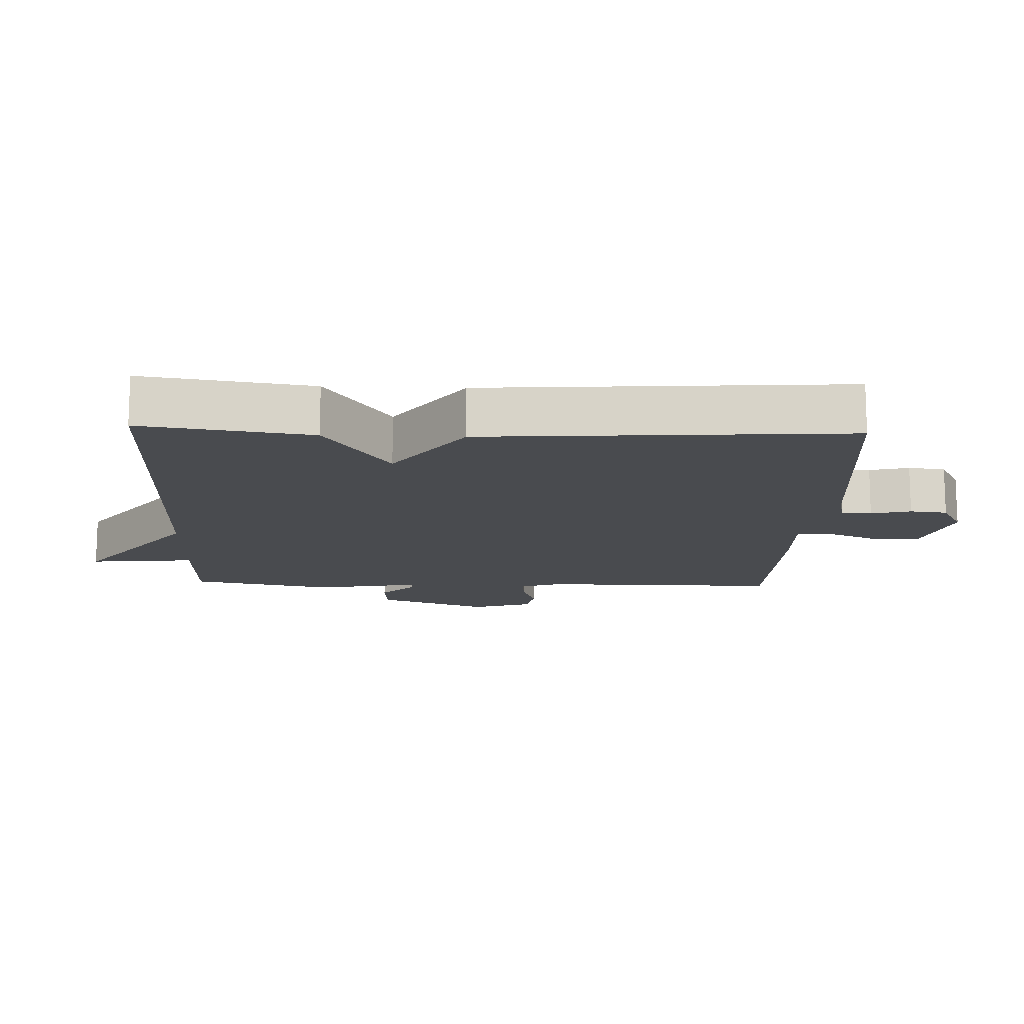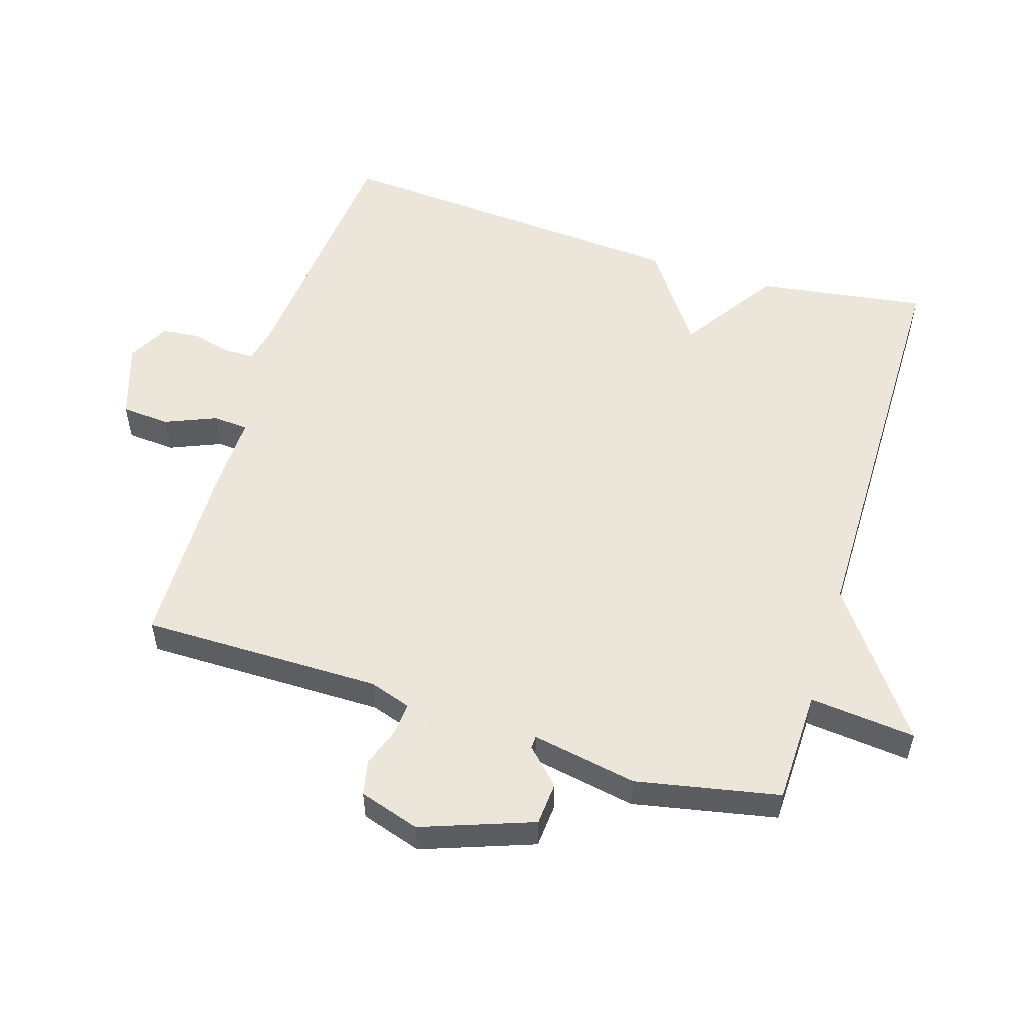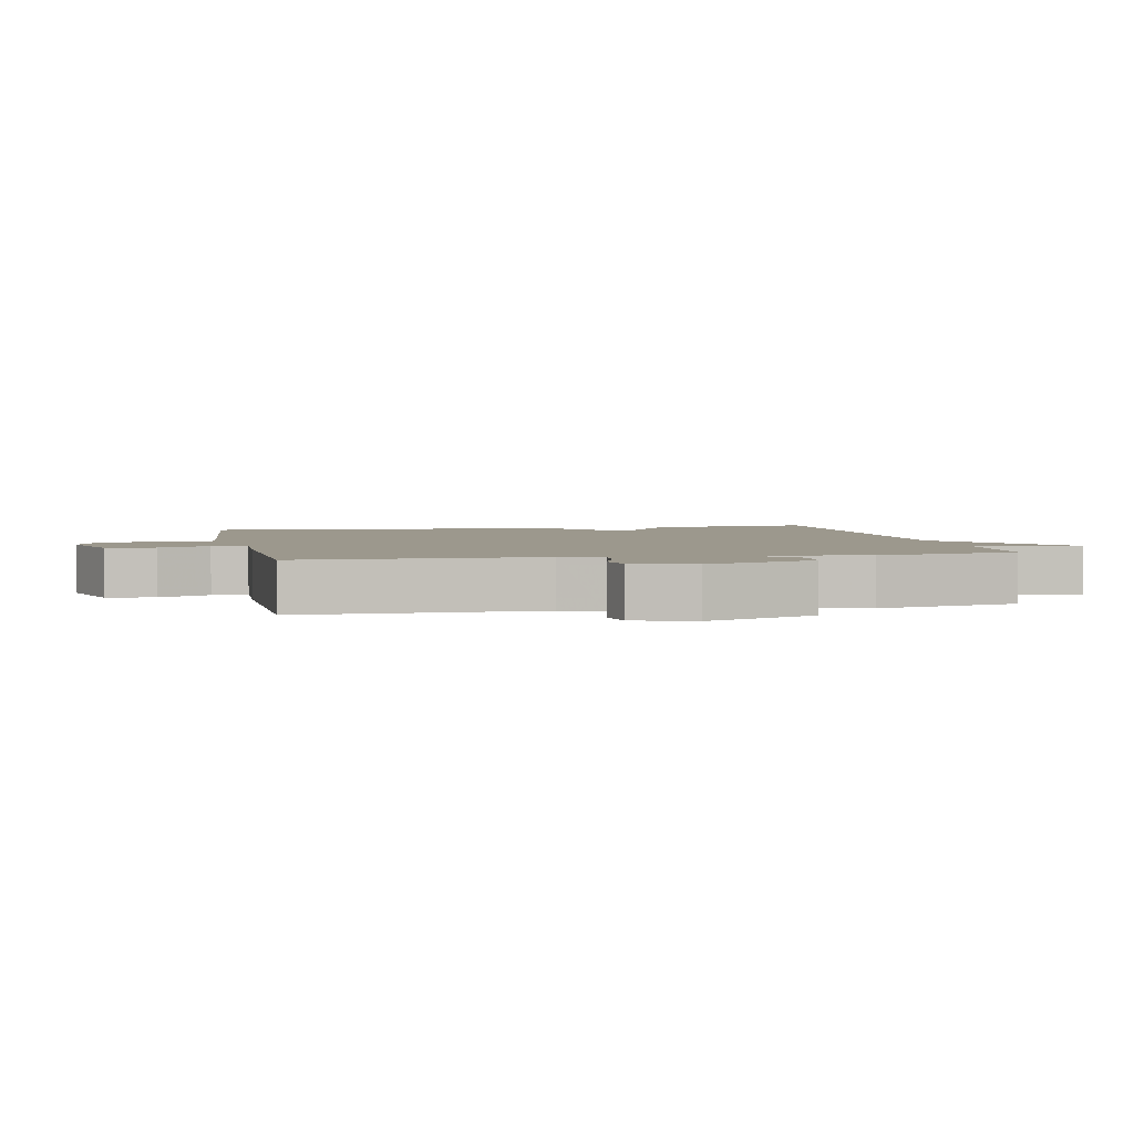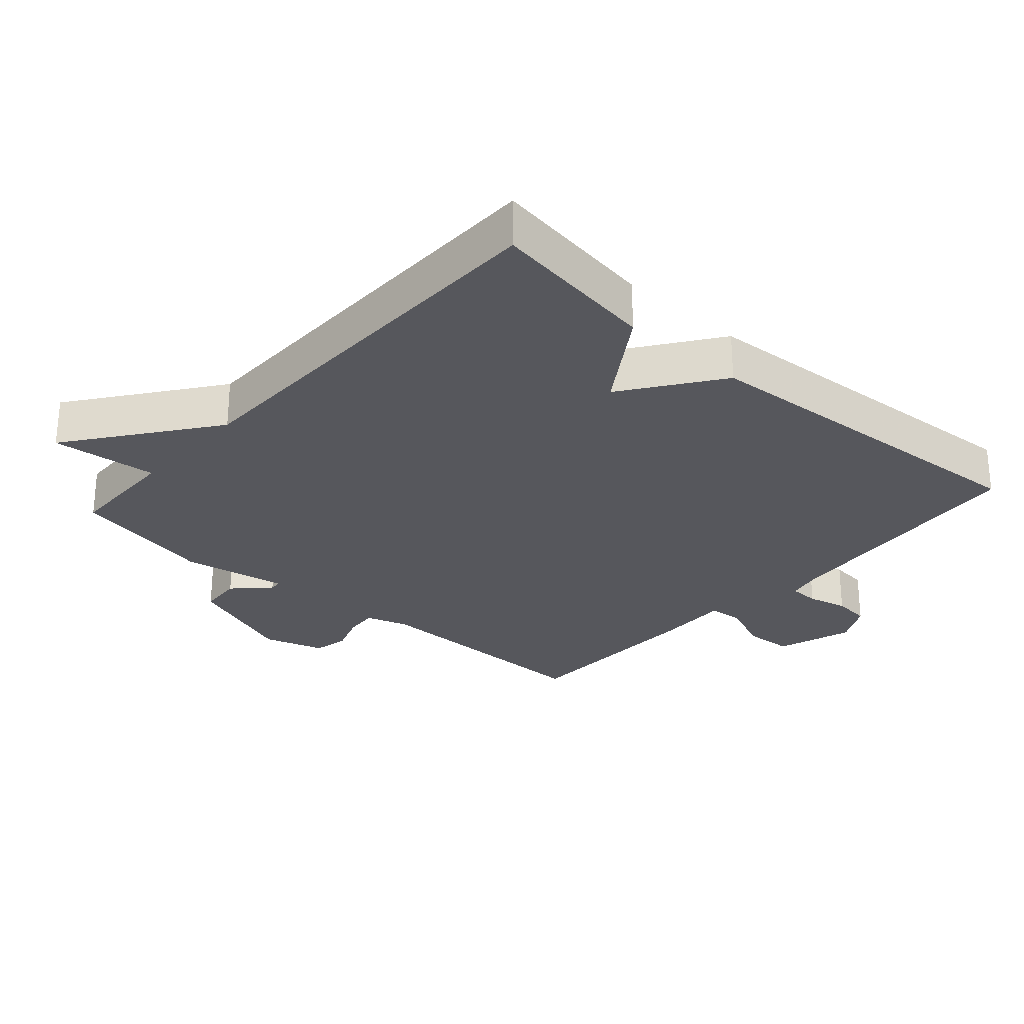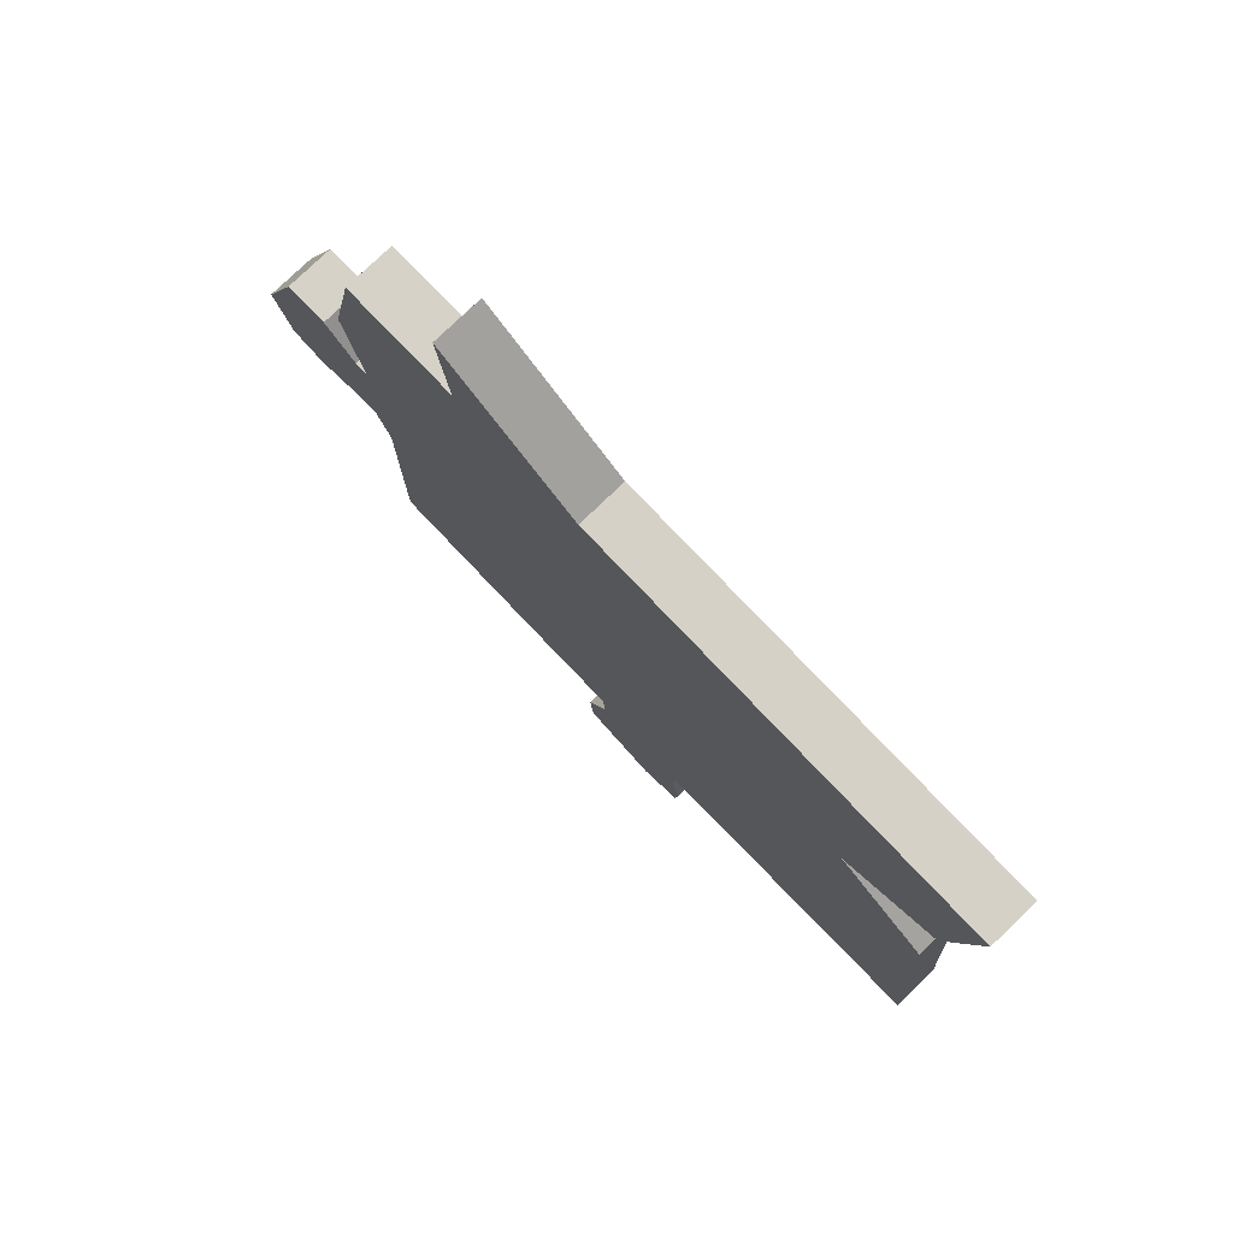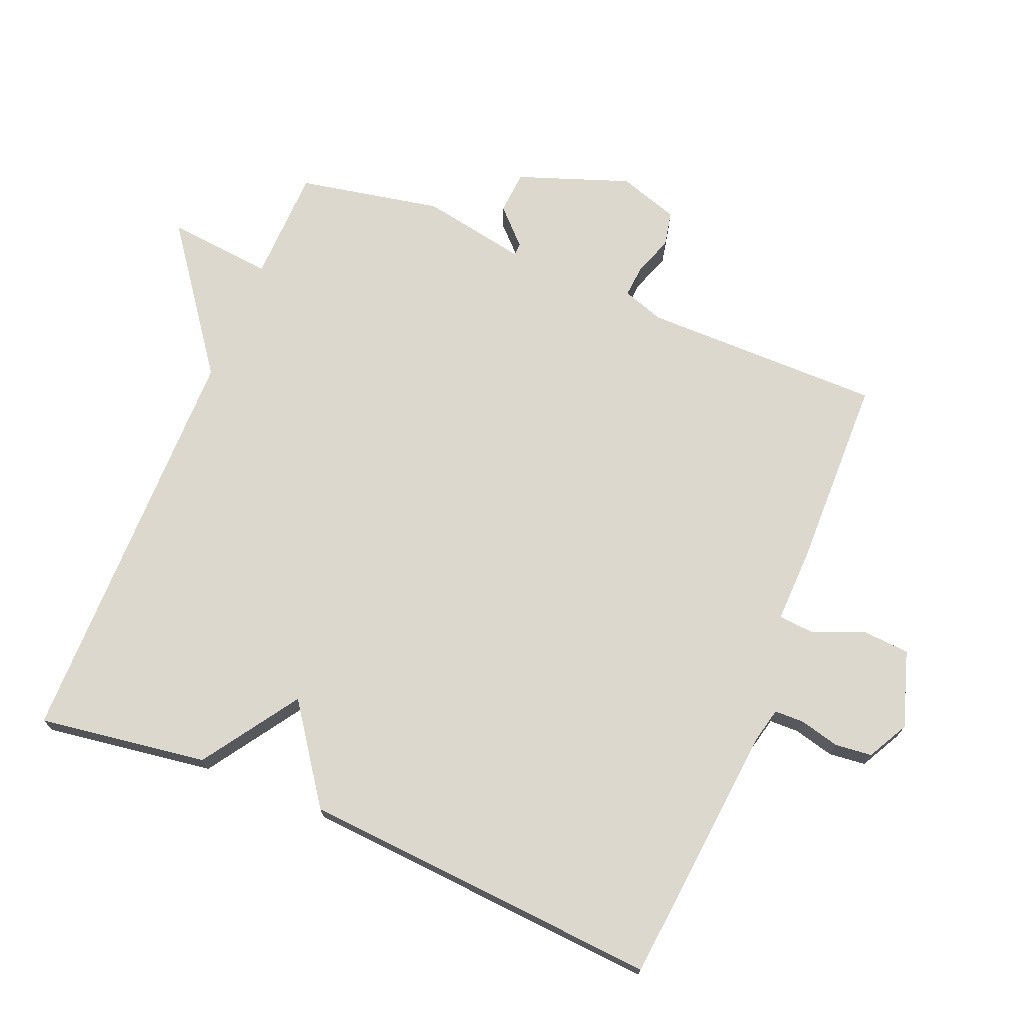
<metadata>
{"format":"obj","ext":"obj","renderer":"f3d","projection":"perspective","resolution":1024,"background":"white","views":[{"elev":-13.9,"azim":87.8,"up":"+Y"},{"elev":54.2,"azim":-72.7,"up":"+Y"},{"elev":3.1,"azim":-102.0,"up":"+Y"},{"elev":-27.6,"azim":48.2,"up":"+Y"},{"elev":78.7,"azim":46.3,"up":"+Z"},{"elev":72.2,"azim":112.5,"up":"+Y"}]}
</metadata>
<code>
v 0.5 0.07 0.5
v 0.462 0.07 0.245
v 0.317 0.07 0.148
v 0.462 0.07 0.045
v 0.5 0.07 -0.5
v 0.102 0.07 -0.537
v 0.05 0.07 -0.549
v 0.049 0.07 -0.594
v 0.064 0.07 -0.654
v 0.058 0.07 -0.71
v -0.004 0.07 -0.743
v -0.119 0.07 -0.706
v -0.124 0.07 -0.633
v -0.092 0.07 -0.556
v -0.096 0.07 -0.503
v -0.208 0.07 -0.506
v -0.5 0.07 -0.5
v -0.499 0.07 -0.138
v -0.52 0.07 -0.075
v -0.569 0.07 -0.079
v -0.628 0.07 -0.1
v -0.681 0.07 -0.089
v -0.71 0.07 0.002
v -0.649 0.07 0.17
v -0.584 0.07 0.175
v -0.533 0.07 0.124
v -0.514 0.07 0.125
v -0.543 0.07 0.284
v -0.5 0.07 0.5
v -0.328 0.07 0.504
v -0.344 0.07 0.664
v -0.128 0.07 0.504
v 0.5 0 0.5
v 0.462 0 0.245
v 0.317 0 0.148
v 0.462 0 0.045
v 0.5 0 -0.5
v 0.102 0 -0.537
v 0.05 0 -0.549
v 0.049 0 -0.594
v 0.064 0 -0.654
v 0.058 0 -0.71
v -0.004 0 -0.743
v -0.119 0 -0.706
v -0.124 0 -0.633
v -0.092 0 -0.556
v -0.096 0 -0.503
v -0.208 0 -0.506
v -0.5 0 -0.5
v -0.499 0 -0.138
v -0.52 0 -0.075
v -0.569 0 -0.079
v -0.628 0 -0.1
v -0.681 0 -0.089
v -0.71 0 0.002
v -0.649 0 0.17
v -0.584 0 0.175
v -0.533 0 0.124
v -0.514 0 0.125
v -0.543 0 0.284
v -0.5 0 0.5
v -0.328 0 0.504
v -0.344 0 0.664
v -0.128 0 0.504
f 30 31 32
f 1 2 3
f 32 1 3
f 30 32 3
f 29 30 3
f 28 29 3
f 27 28 3
f 4 5 6
f 3 4 6
f 27 3 6
f 26 27 6
f 24 25 26
f 23 24 26
f 22 23 26
f 21 22 26
f 20 21 26
f 19 20 26
f 26 6 7
f 19 26 7
f 18 19 7
f 15 16 17 18
f 15 18 7 8
f 9 10 11
f 8 9 11
f 15 8 11
f 14 15 11
f 11 12 13 14
f 64 63 62
f 35 34 33
f 35 33 64
f 35 64 62
f 35 62 61
f 35 61 60
f 35 60 59
f 38 37 36
f 38 36 35
f 38 35 59
f 38 59 58
f 58 57 56
f 58 56 55
f 58 55 54
f 58 54 53
f 58 53 52
f 58 52 51
f 39 38 58
f 39 58 51
f 39 51 50
f 50 49 48 47
f 40 39 50 47
f 43 42 41
f 43 41 40
f 43 40 47
f 43 47 46
f 46 45 44 43
f 1 33 34 2
f 2 34 35 3
f 3 35 36 4
f 4 36 37 5
f 5 37 38 6
f 6 38 39 7
f 7 39 40 8
f 8 40 41 9
f 9 41 42 10
f 10 42 43 11
f 11 43 44 12
f 12 44 45 13
f 13 45 46 14
f 14 46 47 15
f 15 47 48 16
f 16 48 49 17
f 17 49 50 18
f 18 50 51 19
f 19 51 52 20
f 20 52 53 21
f 21 53 54 22
f 22 54 55 23
f 23 55 56 24
f 24 56 57 25
f 25 57 58 26
f 26 58 59 27
f 27 59 60 28
f 28 60 61 29
f 29 61 62 30
f 30 62 63 31
f 31 63 64 32
f 32 64 33 1

</code>
